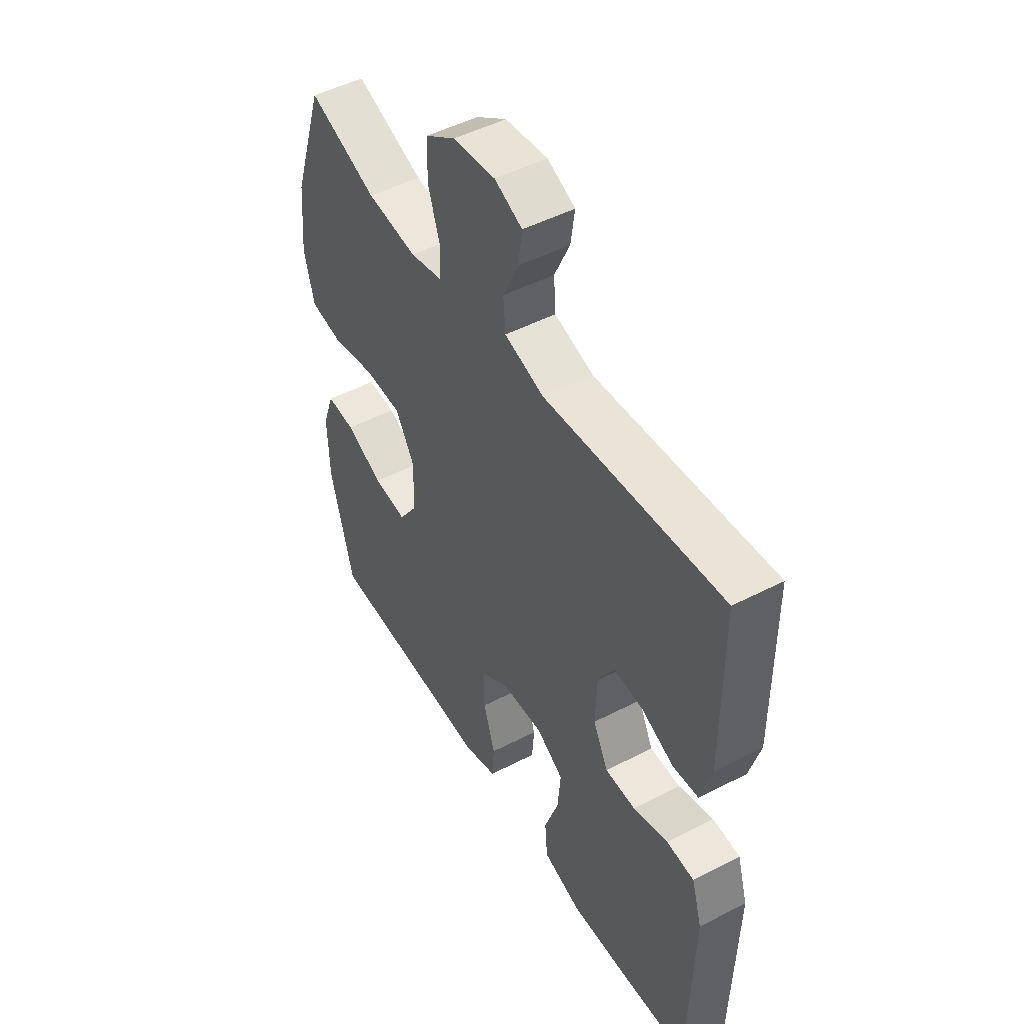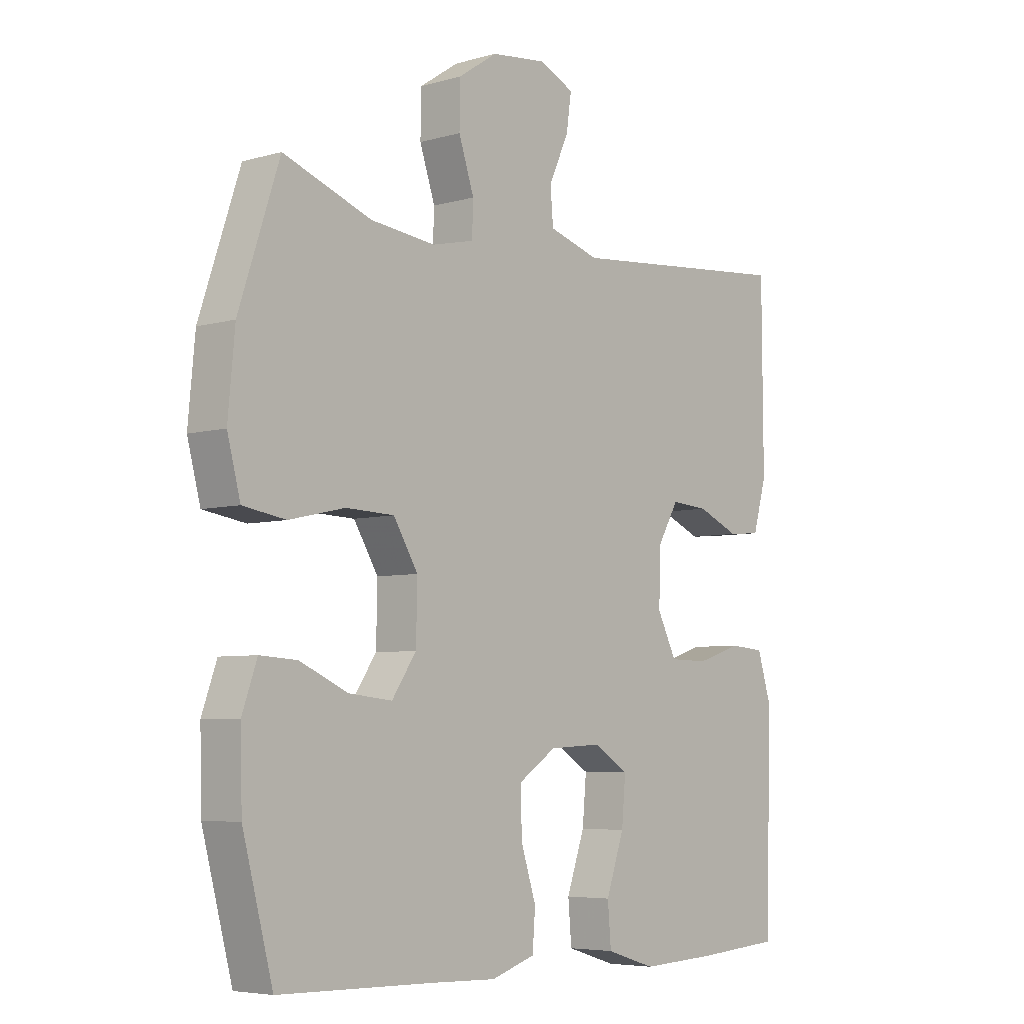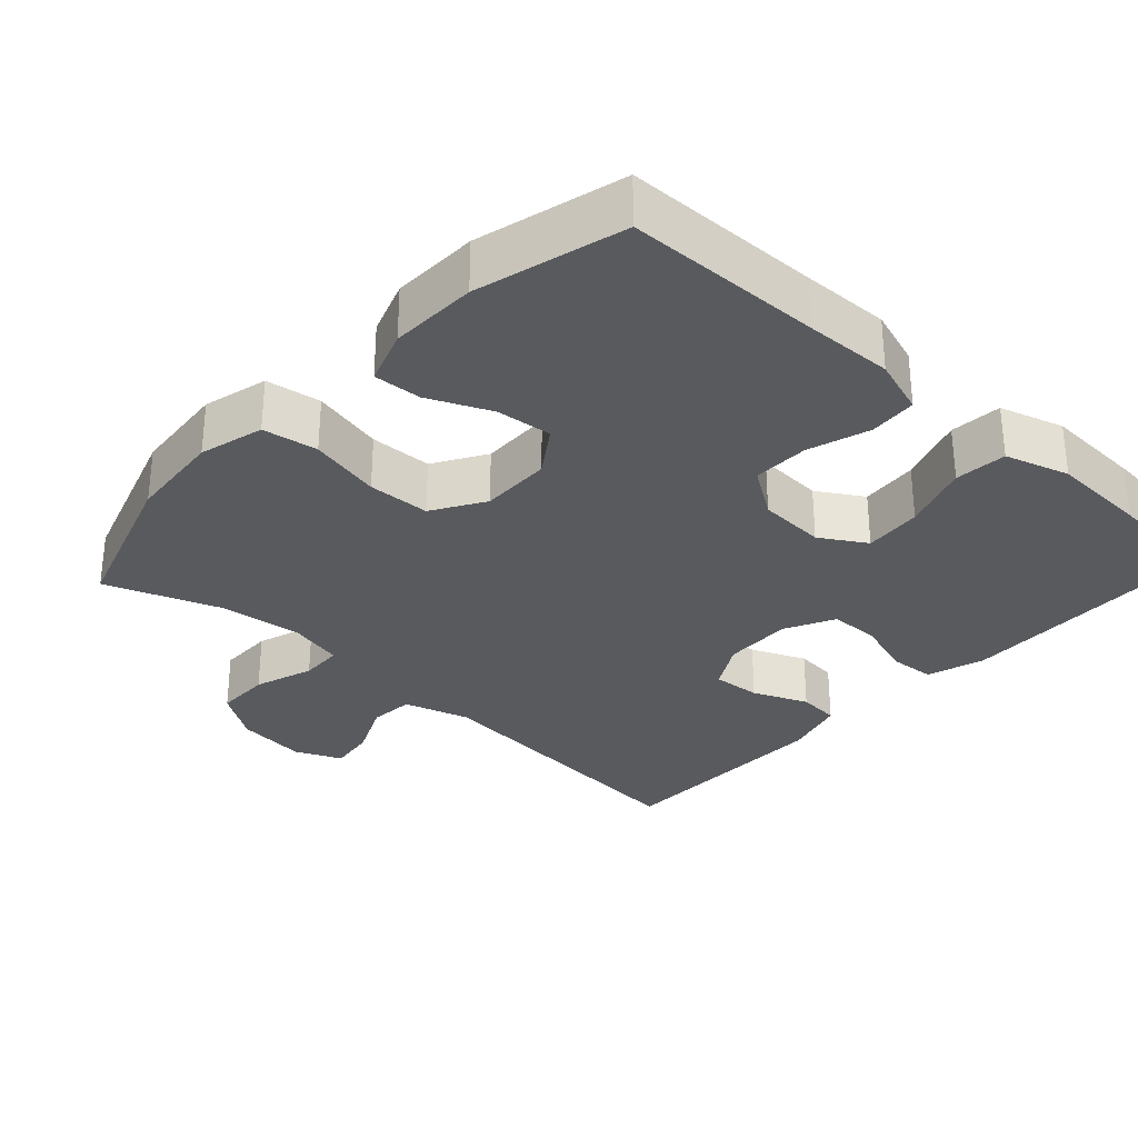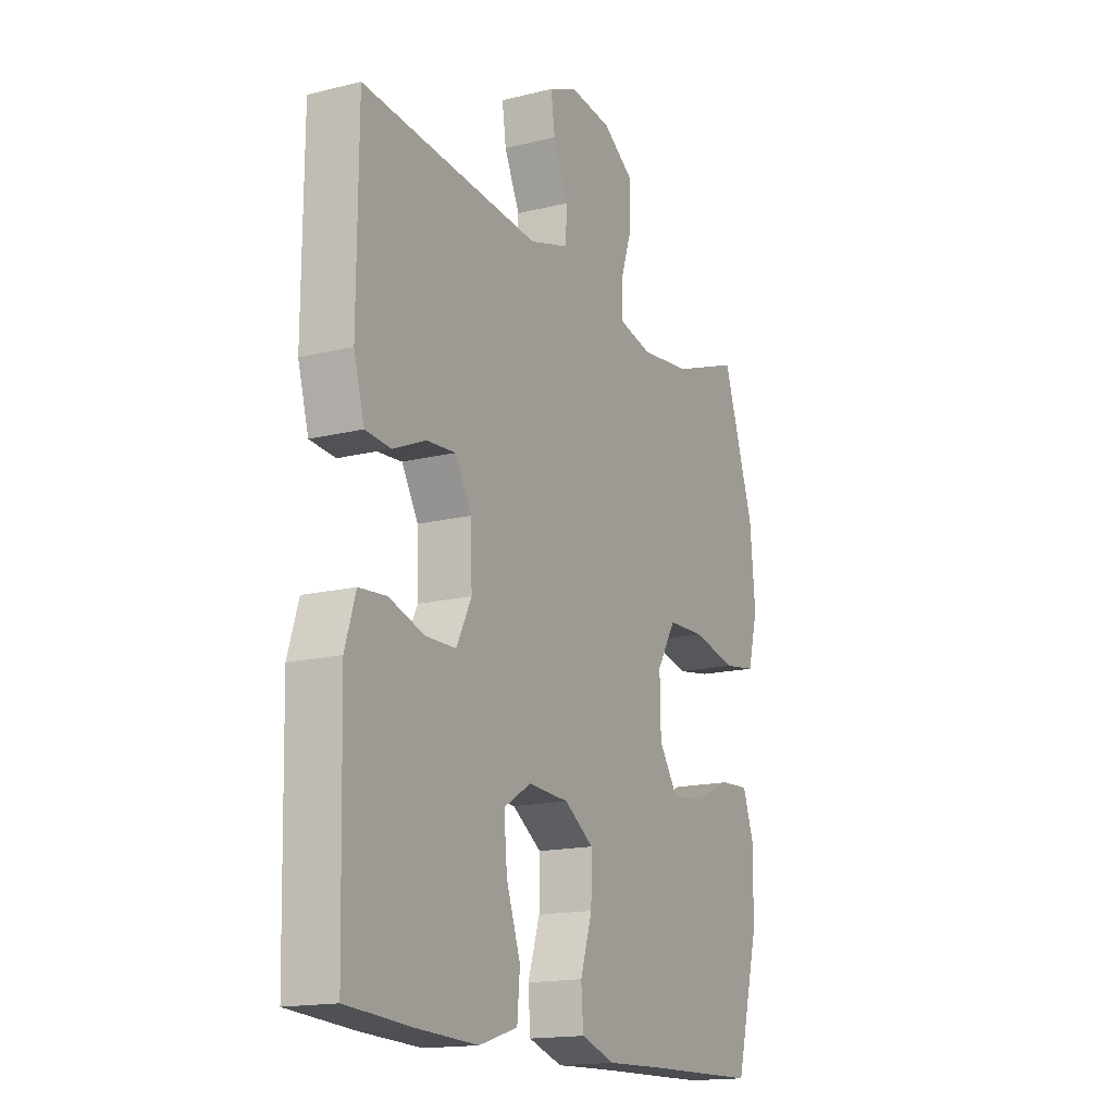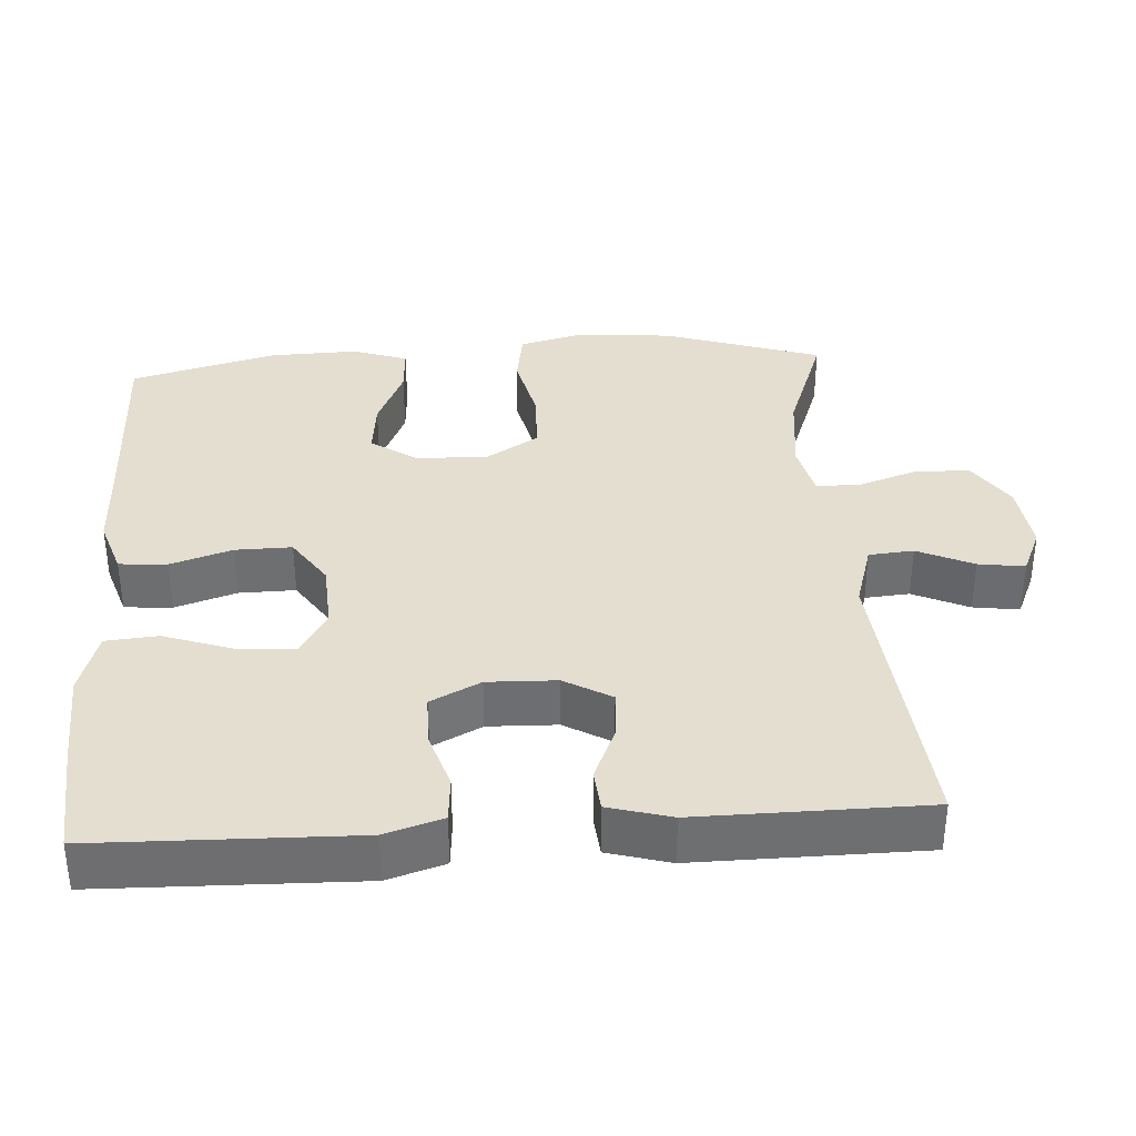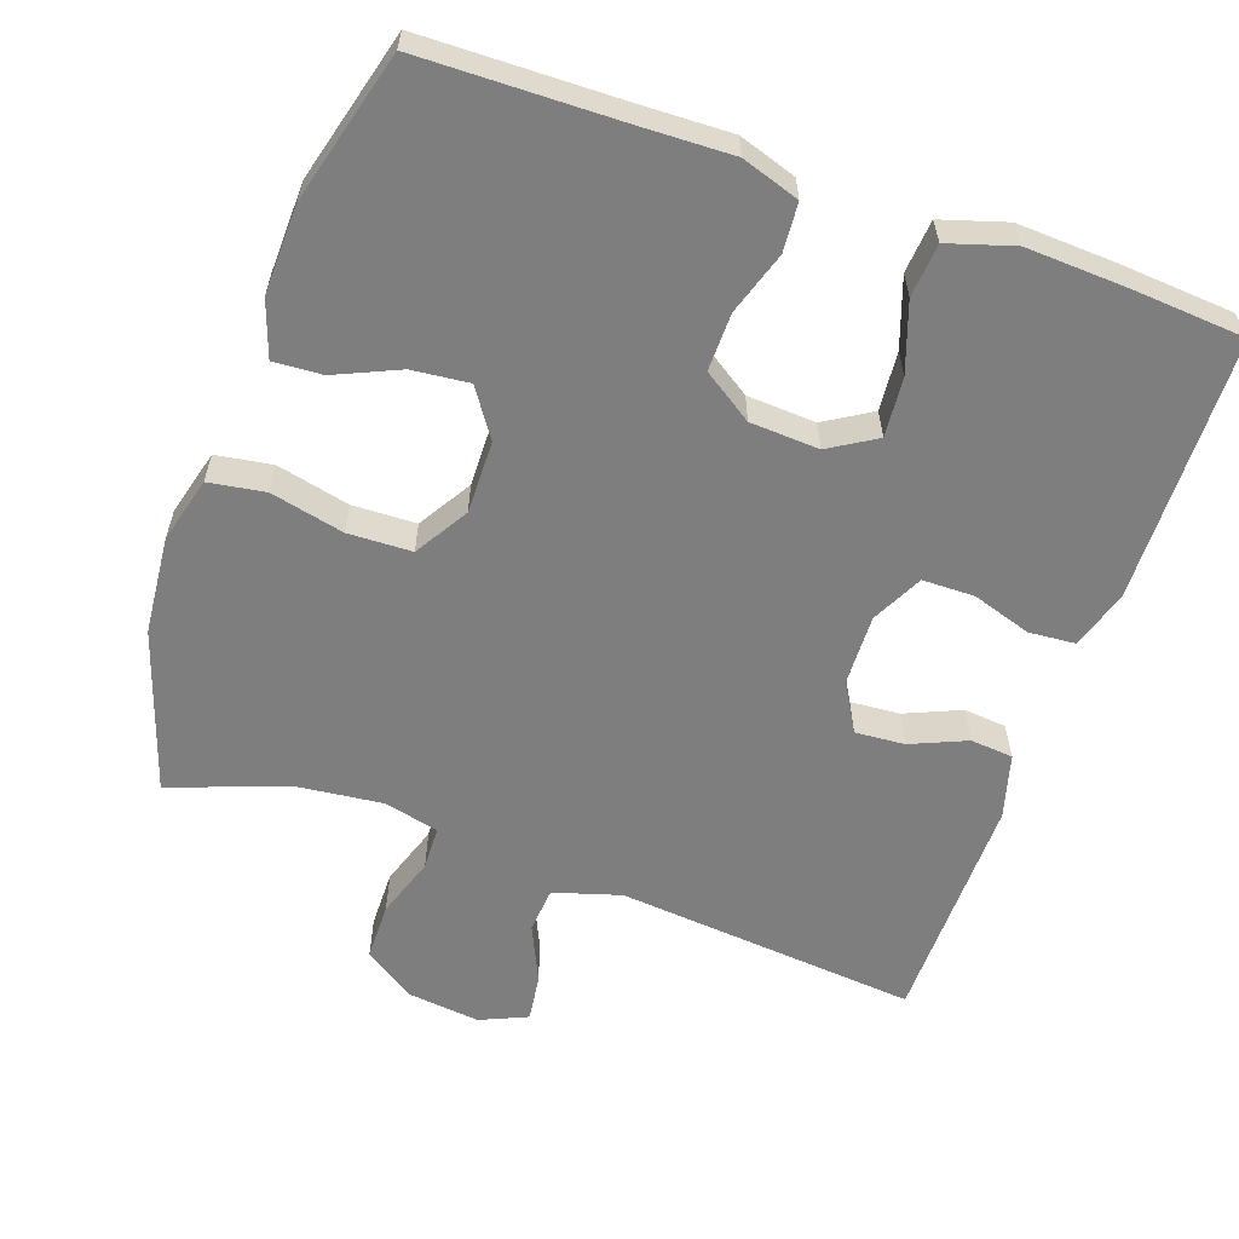
<metadata>
{"format":"obj","ext":"obj","renderer":"f3d","projection":"perspective","resolution":1024,"background":"white","views":[{"elev":48.9,"azim":-119.9,"up":"+Z"},{"elev":-5.6,"azim":131.0,"up":"+Z"},{"elev":-30.8,"azim":137.3,"up":"+Y"},{"elev":-16.1,"azim":-62.8,"up":"+Z"},{"elev":35.8,"azim":-93.8,"up":"+Y"},{"elev":-59.5,"azim":160.5,"up":"+Y"}]}
</metadata>
<code>
v -0.5 0.07 0.5
v -0.097 0.07 0.464
v -0.008 0.07 0.491
v -0.003 0.07 0.552
v -0.038 0.07 0.628
v -0.047 0.07 0.691
v 0.016 0.07 0.719
v 0.112 0.07 0.708
v 0.181 0.07 0.662
v 0.182 0.07 0.586
v 0.155 0.07 0.505
v 0.157 0.07 0.447
v 0.231 0.07 0.43
v 0.345 0.07 0.443
v 0.5 0.07 0.5
v 0.571 0.07 0.286
v 0.583 0.07 0.156
v 0.56 0.07 0.068
v 0.485 0.07 0.056
v 0.387 0.07 0.078
v 0.302 0.07 0.075
v 0.259 0.07 0.004
v 0.261 0.07 -0.093
v 0.304 0.07 -0.156
v 0.38 0.07 -0.148
v 0.465 0.07 -0.11
v 0.53 0.07 -0.106
v 0.556 0.07 -0.18
v 0.553 0.07 -0.299
v 0.5 0.07 -0.5
v 0.232 0.07 -0.506
v 0.113 0.07 -0.51
v 0.036 0.07 -0.485
v 0.031 0.07 -0.42
v 0.058 0.07 -0.336
v 0.059 0.07 -0.259
v -0.007 0.07 -0.215
v -0.099 0.07 -0.21
v -0.161 0.07 -0.248
v -0.154 0.07 -0.327
v -0.122 0.07 -0.419
v -0.128 0.07 -0.49
v -0.215 0.07 -0.517
v -0.348 0.07 -0.511
v -0.5 0.07 -0.5
v -0.506 0.07 -0.267
v -0.509 0.07 -0.148
v -0.485 0.07 -0.07
v -0.423 0.07 -0.065
v -0.344 0.07 -0.09
v -0.275 0.07 -0.089
v -0.241 0.07 -0.021
v -0.244 0.07 0.073
v -0.281 0.07 0.137
v -0.347 0.07 0.132
v -0.421 0.07 0.1
v -0.478 0.07 0.105
v -0.502 0.07 0.19
v -0.5 0 0.5
v -0.097 0 0.464
v -0.008 0 0.491
v -0.003 0 0.552
v -0.038 0 0.628
v -0.047 0 0.691
v 0.016 0 0.719
v 0.112 0 0.708
v 0.181 0 0.662
v 0.182 0 0.586
v 0.155 0 0.505
v 0.157 0 0.447
v 0.231 0 0.43
v 0.345 0 0.443
v 0.5 0 0.5
v 0.571 0 0.286
v 0.583 0 0.156
v 0.56 0 0.068
v 0.485 0 0.056
v 0.387 0 0.078
v 0.302 0 0.075
v 0.259 0 0.004
v 0.261 0 -0.093
v 0.304 0 -0.156
v 0.38 0 -0.148
v 0.465 0 -0.11
v 0.53 0 -0.106
v 0.556 0 -0.18
v 0.553 0 -0.299
v 0.5 0 -0.5
v 0.232 0 -0.506
v 0.113 0 -0.51
v 0.036 0 -0.485
v 0.031 0 -0.42
v 0.058 0 -0.336
v 0.059 0 -0.259
v -0.007 0 -0.215
v -0.099 0 -0.21
v -0.161 0 -0.248
v -0.154 0 -0.327
v -0.122 0 -0.419
v -0.128 0 -0.49
v -0.215 0 -0.517
v -0.348 0 -0.511
v -0.5 0 -0.5
v -0.506 0 -0.267
v -0.509 0 -0.148
v -0.485 0 -0.07
v -0.423 0 -0.065
v -0.344 0 -0.09
v -0.275 0 -0.089
v -0.241 0 -0.021
v -0.244 0 0.073
v -0.281 0 0.137
v -0.347 0 0.132
v -0.421 0 0.1
v -0.478 0 0.105
v -0.502 0 0.19
f 55 56 57 58
f 54 55 58 1
f 47 48 49 50
f 47 50 51
f 46 47 51
f 45 46 51
f 44 45 51
f 43 44 51 52
f 40 41 42 43
f 39 40 43 52
f 32 33 34 35
f 31 32 35 36
f 30 31 36
f 29 30 36 37
f 25 26 27 28
f 24 25 28 29
f 17 18 19 20
f 17 20 21
f 14 15 16 17
f 13 14 17 21
f 12 13 21 22
f 8 9 10 11
f 8 11 12
f 7 8 12
f 4 5 6 7
f 3 4 7 12
f 2 3 12 22
f 54 1 2 22
f 38 39 52 53
f 37 38 53
f 24 29 37 53
f 23 24 53 54
f 22 23 54
f 116 115 114 113
f 59 116 113 112
f 108 107 106 105
f 109 108 105
f 109 105 104
f 109 104 103
f 109 103 102
f 110 109 102 101
f 101 100 99 98
f 110 101 98 97
f 93 92 91 90
f 94 93 90 89
f 94 89 88
f 95 94 88 87
f 86 85 84 83
f 87 86 83 82
f 78 77 76 75
f 79 78 75
f 75 74 73 72
f 79 75 72 71
f 80 79 71 70
f 69 68 67 66
f 70 69 66
f 70 66 65
f 65 64 63 62
f 70 65 62 61
f 80 70 61 60
f 80 60 59 112
f 111 110 97 96
f 111 96 95
f 111 95 87 82
f 112 111 82 81
f 112 81 80
f 1 59 60 2
f 2 60 61 3
f 3 61 62 4
f 4 62 63 5
f 5 63 64 6
f 6 64 65 7
f 7 65 66 8
f 8 66 67 9
f 9 67 68 10
f 10 68 69 11
f 11 69 70 12
f 12 70 71 13
f 13 71 72 14
f 14 72 73 15
f 15 73 74 16
f 16 74 75 17
f 17 75 76 18
f 18 76 77 19
f 19 77 78 20
f 20 78 79 21
f 21 79 80 22
f 22 80 81 23
f 23 81 82 24
f 24 82 83 25
f 25 83 84 26
f 26 84 85 27
f 27 85 86 28
f 28 86 87 29
f 29 87 88 30
f 30 88 89 31
f 31 89 90 32
f 32 90 91 33
f 33 91 92 34
f 34 92 93 35
f 35 93 94 36
f 36 94 95 37
f 37 95 96 38
f 38 96 97 39
f 39 97 98 40
f 40 98 99 41
f 41 99 100 42
f 42 100 101 43
f 43 101 102 44
f 44 102 103 45
f 45 103 104 46
f 46 104 105 47
f 47 105 106 48
f 48 106 107 49
f 49 107 108 50
f 50 108 109 51
f 51 109 110 52
f 52 110 111 53
f 53 111 112 54
f 54 112 113 55
f 55 113 114 56
f 56 114 115 57
f 57 115 116 58
f 58 116 59 1

</code>
